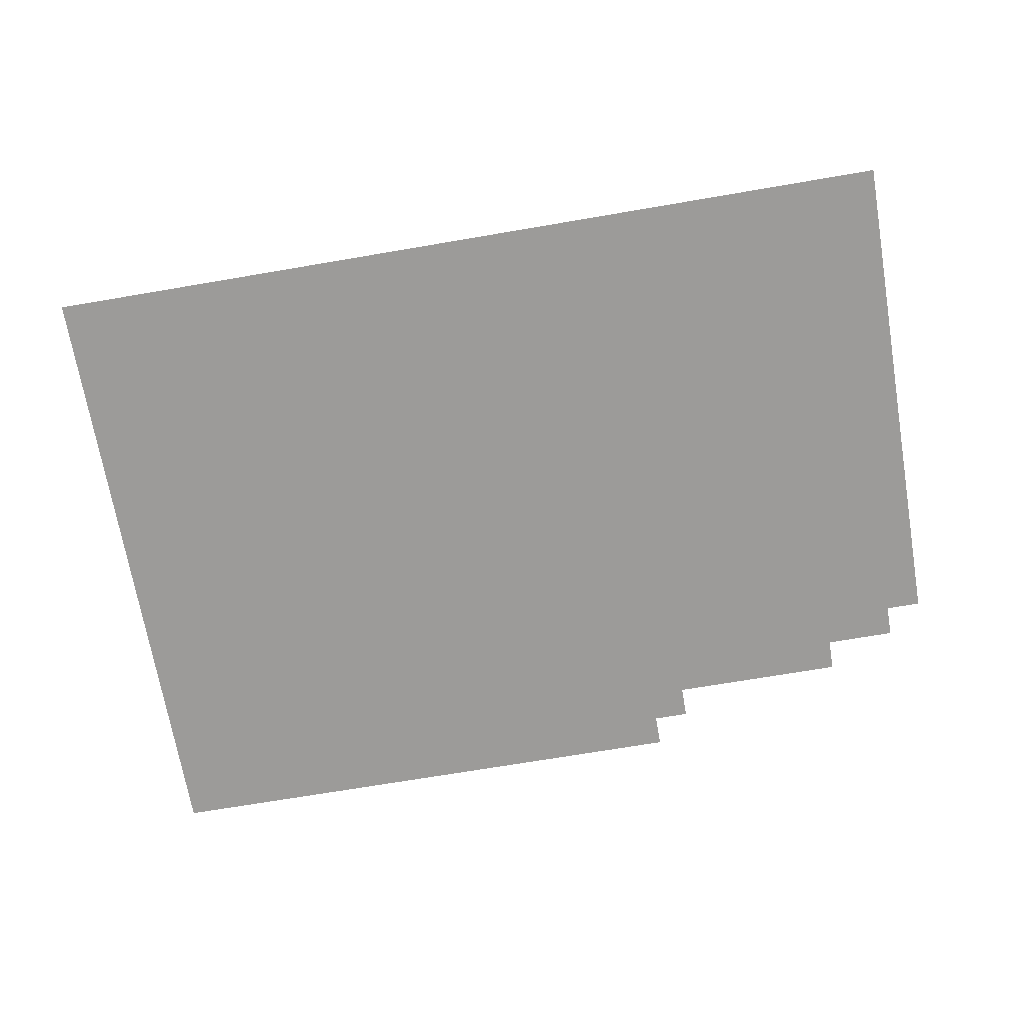
<metadata>
{"format":"obj","ext":"obj","renderer":"f3d","projection":"perspective","resolution":1024,"background":"white","views":[{"elev":-69.8,"azim":-170.3,"up":"+Z"}]}
</metadata>
<code>
v  0.01 0.0015 0.0015
v  0.01 -0.0015 0.0015
v  0.01 -0.0015 -0.0015
v  0.01 0.0015 -0.0015
v  0.015 0.015 -0.015
v  0.015 -0.015 -0.015
v  0.015 0.015 0.015
v  0.015 -0.015 0.015
v  0 0 -0
o PeachWorldHomeWater003
g PeachWorldHomeWater003
f 1 2 3 4
f 5 4 3 6
f 7 1 4 5
f 2 8 6 3
f 1 7 8 2
f 9 7 5
f 9 5 6
f 9 6 8
f 9 8 7
v  1750 -1250 -0
v  1610 -1250 -0
v  1750 -1125 -0
v  1610 -1125 -0
v  1750 -1000 -0
v  1470 -1250 -0
v  1610 -1000 -0
v  1750 -875 -0
v  1470 -1125 -0
v  1330 -1250 -0
v  1610 -875 -0
v  1750 -750 -0
v  1470 -1000 -0
v  1330 -1125 -0
v  1190 -1250 -0
v  1610 -750 -0
v  1750 -625 -0
v  1470 -875 -0
v  1330 -1000 -0
v  1190 -1125 -0
v  1050 -1250 -0
v  1330 -875 -0
v  1050 -1125 -0
v  910 -1250 -0
v  1190 -1000 -0
v  910 -1125 -0
v  770 -1250 -0
v  1050 -1000 -0
v  770 -1125 -0
v  630 -1250 -0
v  910 -1000 -0
v  1190 -875 -0
v  1050 -875 -0
v  770 -1000 -0
v  630 -1125 -0
v  490 -1250 -0
v  910 -875 -0
v  490 -1125 -0
v  350 -1250 -0
v  630 -1000 -0
v  350 -1125 -0
v  210 -1250 -0
v  490 -1000 -0
v  770 -875 -0
v  630 -875 -0
v  350 -1000 -0
v  210 -1125 -0
v  70 -1250 -0
v  490 -875 -0
v  70 -1125 -0
v  -70 -1250 -0
v  210 -1000 -0
v  -70 -1125 -0
v  -210 -1250 -0
v  70 -1000 -0
v  350 -875 -0
v  210 -875 -0
v  -70 -1000 -0
v  -210 -1125 -0
v  -350 -1250 -0
v  70 -875 -0
v  -350 -1125 -0
v  -490 -1250 -0
v  -490 -1125 -0
v  -210 -1000 -0
v  -350 -1000 -0
v  -70 -875 -0
v  -210 -875 -0
v  -490 -1000 -0
v  -630 -1125 -0
v  -630 -1000 -0
v  -350 -875 -0
v  -490 -875 -0
v  -630 -875 -0
v  -770 -1000 -0
v  -350 -750 -0
v  -770 -875 -0
v  -910 -1000 -0
v  -490 -750 -0
v  -630 -750 -0
v  -910 -875 -0
v  -1050 -1000 -0
v  -770 -750 -0
v  -1050 -875 -0
v  -1190 -1000 -0
v  -910 -750 -0
v  -1190 -875 -0
v  -1330 -1000 -0
v  -1330 -875 -0
v  -1050 -750 -0
v  -1190 -750 -0
v  -1330 -750 -0
v  -1470 -875 -0
v  -1050 -625 -0
v  -1470 -750 -0
v  -1610 -875 -0
v  -1610 -750 -0
v  -1190 -625 -0
v  -1330 -625 -0
v  -1470 -625 -0
v  -1610 -625 -0
v  -1750 -750 -0
v  -1750 -625 -0
v  -1330 -500 -0
v  -1610 -500 -0
v  -1750 -500 -0
v  -1470 -500 -0
v  -1610 -375 -0
v  -1750 -375 -0
v  -1470 -375 -0
v  -1610 -250 -0
v  -1750 -250 -0
v  -1470 -250 -0
v  -1330 -375 -0
v  -1610 -125 -0
v  -1750 -125 -0
v  -1470 -125 -0
v  -1330 -250 -0
v  -1610 0 -0
v  -1750 0 -0
v  -1470 0 -0
v  -1330 -125 -0
v  -1610 125 -0
v  -1750 125 -0
v  -1470 125 -0
v  -1330 0 -0
v  -1610 250 -0
v  -1750 250 -0
v  -1470 250 -0
v  -1330 125 -0
v  -1610 375 -0
v  -1750 375 -0
v  -1470 375 -0
v  -1330 250 -0
v  -1610 500 -0
v  -1750 500 -0
v  -1470 500 -0
v  -1330 375 -0
v  -1610 625 -0
v  -1750 625 -0
v  -1470 625 -0
v  -1330 500 -0
v  -1610 750 -0
v  -1750 750 -0
v  -1470 750 -0
v  -1330 625 -0
v  -1610 875 -0
v  -1750 875 -0
v  -1470 875 -0
v  -1330 750 -0
v  -1610 1000 -0
v  -1750 1000 -0
v  -1470 1000 -0
v  -1330 875 -0
v  -1610 1125 -0
v  -1750 1125 -0
v  -1610 1250 -0
v  -1750 1250 -0
v  -1470 1250 -0
v  -1470 1125 -0
v  -1330 1250 -0
v  -1330 1125 -0
v  -1190 1250 -0
v  -1330 1000 -0
v  -1190 1125 -0
v  -1050 1250 -0
v  -1190 1000 -0
v  -1050 1125 -0
v  -910 1250 -0
v  -1190 875 -0
v  -1050 1000 -0
v  -910 1125 -0
v  -770 1250 -0
v  -1190 750 -0
v  -770 1125 -0
v  -630 1250 -0
v  -910 1000 -0
v  -1050 875 -0
v  -630 1125 -0
v  -490 1250 -0
v  -770 1000 -0
v  -910 875 -0
v  -490 1125 -0
v  -350 1250 -0
v  -630 1000 -0
v  -350 1125 -0
v  -210 1250 -0
v  -490 1000 -0
v  -770 875 -0
v  -210 1125 -0
v  -70 1250 -0
v  -350 1000 -0
v  -630 875 -0
v  -70 1125 -0
v  70 1250 -0
v  -210 1000 -0
v  -490 875 -0
v  70 1125 -0
v  210 1250 -0
v  -70 1000 -0
v  -350 875 -0
v  210 1125 -0
v  350 1250 -0
v  70 1000 -0
v  350 1125 -0
v  490 1250 -0
v  210 1000 -0
v  490 1125 -0
v  630 1250 -0
v  350 1000 -0
v  630 1125 -0
v  770 1250 -0
v  490 1000 -0
v  770 1125 -0
v  910 1250 -0
v  630 1000 -0
v  910 1125 -0
v  1050 1250 -0
v  770 1000 -0
v  1050 1125 -0
v  1190 1250 -0
v  910 1000 -0
v  1190 1125 -0
v  1330 1250 -0
v  1050 1000 -0
v  1330 1125 -0
v  1470 1250 -0
v  1190 1000 -0
v  1470 1125 -0
v  1610 1250 -0
v  1330 1000 -0
v  1610 1125 -0
v  1750 1250 -0
v  1750 1125 -0
v  1470 1000 -0
v  1610 1000 -0
v  1750 1000 -0
v  1330 875 -0
v  1610 875 -0
v  1750 875 -0
v  1470 875 -0
v  1610 750 -0
v  1750 750 -0
v  1470 750 -0
v  1610 625 -0
v  1750 625 -0
v  1470 625 -0
v  1330 750 -0
v  1610 500 -0
v  1750 500 -0
v  1470 500 -0
v  1330 625 -0
v  1610 375 -0
v  1750 375 -0
v  1470 375 -0
v  1330 500 -0
v  1610 250 -0
v  1750 250 -0
v  1470 250 -0
v  1330 375 -0
v  1610 125 -0
v  1750 125 -0
v  1470 125 -0
v  1330 250 -0
v  1610 0 -0
v  1750 0 -0
v  1470 0 -0
v  1330 125 -0
v  1610 -125 -0
v  1750 -125 -0
v  1470 -125 -0
v  1330 0 -0
v  1610 -250 -0
v  1750 -250 -0
v  1470 -250 -0
v  1330 -125 -0
v  1610 -375 -0
v  1750 -375 -0
v  1470 -375 -0
v  1330 -250 -0
v  1610 -500 -0
v  1750 -500 -0
v  1470 -500 -0
v  1330 -375 -0
v  1610 -625 -0
v  1470 -625 -0
v  1470 -750 -0
v  1330 -750 -0
v  1330 -625 -0
v  1190 -750 -0
v  1330 -500 -0
v  1190 -625 -0
v  1050 -750 -0
v  1190 -500 -0
v  1050 -625 -0
v  910 -750 -0
v  1190 -375 -0
v  1050 -500 -0
v  910 -625 -0
v  770 -750 -0
v  910 -500 -0
v  630 -750 -0
v  770 -625 -0
v  490 -750 -0
v  630 -625 -0
v  350 -750 -0
v  490 -625 -0
v  770 -500 -0
v  210 -750 -0
v  350 -625 -0
v  70 -750 -0
v  210 -625 -0
v  -70 -750 -0
v  70 -625 -0
v  -210 -750 -0
v  -70 -625 -0
v  -210 -625 -0
v  -350 -625 -0
v  -70 -500 -0
v  -490 -625 -0
v  -210 -500 -0
v  -350 -500 -0
v  -630 -625 -0
v  -490 -500 -0
v  -770 -625 -0
v  -630 -500 -0
v  -910 -625 -0
v  -770 -500 -0
v  -910 -500 -0
v  -1050 -500 -0
v  -770 -375 -0
v  -1190 -500 -0
v  -910 -375 -0
v  -1050 -375 -0
v  -1190 -375 -0
v  -910 -250 -0
v  -1190 -250 -0
v  -1050 -250 -0
v  -1190 -125 -0
v  -1050 -125 -0
v  -1190 0 -0
v  -1050 0 -0
v  -910 -125 -0
v  -1190 125 -0
v  -1050 125 -0
v  -910 0 -0
v  -1190 250 -0
v  -1050 250 -0
v  -910 125 -0
v  -1190 375 -0
v  -1050 375 -0
v  -910 250 -0
v  -1190 500 -0
v  -1050 500 -0
v  -910 375 -0
v  -1190 625 -0
v  -1050 625 -0
v  -1050 750 -0
v  -910 750 -0
v  -910 625 -0
v  -770 750 -0
v  -910 500 -0
v  -770 625 -0
v  -630 750 -0
v  -770 500 -0
v  -630 625 -0
v  -490 750 -0
v  -770 375 -0
v  -630 500 -0
v  -490 625 -0
v  -770 250 -0
v  -630 375 -0
v  -770 125 -0
v  -630 250 -0
v  -490 500 -0
v  -770 0 -0
v  -630 125 -0
v  -770 -125 -0
v  -630 0 -0
v  -770 -250 -0
v  -630 -125 -0
v  -630 -250 -0
v  -630 -375 -0
v  -490 -125 -0
v  -490 -375 -0
v  -490 -250 -0
v  -350 -375 -0
v  -350 -250 -0
v  -210 -375 -0
v  -210 -250 -0
v  -350 -125 -0
v  -210 -125 -0
v  -70 -375 -0
v  -70 -250 -0
v  -70 -125 -0
v  70 -375 -0
v  70 -250 -0
v  70 -125 -0
v  70 -500 -0
v  210 -250 -0
v  210 -500 -0
v  210 -375 -0
v  350 -500 -0
v  350 -375 -0
v  490 -500 -0
v  490 -375 -0
v  350 -250 -0
v  630 -500 -0
v  630 -375 -0
v  770 -375 -0
v  910 -375 -0
v  770 -250 -0
v  1050 -375 -0
v  910 -250 -0
v  1050 -250 -0
v  1190 -250 -0
v  1190 -125 -0
v  1050 -125 -0
v  1190 0 -0
v  910 -125 -0
v  1050 0 -0
v  1190 125 -0
v  910 0 -0
v  1190 250 -0
v  1050 125 -0
v  1190 375 -0
v  1050 250 -0
v  1190 500 -0
v  1050 375 -0
v  910 125 -0
v  910 250 -0
v  1050 500 -0
v  1190 625 -0
v  910 375 -0
v  1190 750 -0
v  1050 625 -0
v  1190 875 -0
v  1050 750 -0
v  1050 875 -0
v  910 625 -0
v  910 875 -0
v  910 750 -0
v  770 875 -0
v  770 750 -0
v  630 875 -0
v  630 750 -0
v  770 625 -0
v  630 625 -0
v  490 750 -0
v  490 875 -0
v  490 625 -0
v  350 875 -0
v  350 750 -0
v  210 875 -0
v  210 750 -0
v  350 625 -0
v  210 625 -0
v  70 750 -0
v  70 875 -0
v  70 625 -0
v  -70 875 -0
v  -70 750 -0
v  -210 875 -0
v  -210 750 -0
v  -350 750 -0
v  -350 625 -0
v  -210 625 -0
v  -350 500 -0
v  -70 625 -0
v  -210 500 -0
v  -70 500 -0
v  -490 375 -0
v  -350 375 -0
v  -490 250 -0
v  -210 375 -0
v  -350 250 -0
v  -490 125 -0
v  -210 250 -0
v  -490 0 -0
v  -350 125 -0
v  -350 0 -0
v  -210 125 -0
v  -210 0 -0
v  -70 250 -0
v  -70 0 -0
v  -70 125 -0
v  70 0 -0
v  70 125 -0
v  70 250 -0
v  -70 375 -0
v  70 375 -0
v  70 500 -0
v  210 500 -0
v  210 375 -0
v  350 500 -0
v  210 250 -0
v  350 375 -0
v  490 500 -0
v  210 125 -0
v  630 500 -0
v  210 0 -0
v  350 250 -0
v  350 125 -0
v  210 -125 -0
v  350 0 -0
v  350 -125 -0
v  490 125 -0
v  490 0 -0
v  490 -125 -0
v  490 250 -0
v  490 -250 -0
v  490 375 -0
v  630 375 -0
v  630 250 -0
v  770 500 -0
v  770 375 -0
v  910 500 -0
v  770 250 -0
v  630 125 -0
v  770 125 -0
v  630 0 -0
v  770 0 -0
v  630 -125 -0
v  770 -125 -0
v  630 -250 -0
o WaterSurface__Water00
g WaterSurface__Water00
f 10 11 12
f 12 11 13
f 12 13 14
f 11 15 13
f 14 13 16
f 14 16 17
f 13 15 18
f 13 18 16
f 15 19 18
f 16 20 17
f 17 20 21
f 16 18 22
f 16 22 20
f 18 19 23
f 18 23 22
f 19 24 23
f 20 25 21
f 21 25 26
f 22 27 20
f 20 27 25
f 22 23 28
f 22 28 27
f 23 24 29
f 23 29 28
f 24 30 29
f 28 31 27
f 29 30 32
f 30 33 32
f 28 29 34
f 29 32 34
f 28 34 31
f 32 33 35
f 33 36 35
f 34 32 37
f 32 35 37
f 35 36 38
f 36 39 38
f 37 35 40
f 35 38 40
f 34 37 41
f 34 41 31
f 37 40 42
f 37 42 41
f 40 38 43
f 38 39 44
f 38 44 43
f 39 45 44
f 40 43 46
f 40 46 42
f 44 45 47
f 45 48 47
f 43 44 49
f 44 47 49
f 48 50 47
f 48 51 50
f 47 52 49
f 50 52 47
f 43 49 53
f 43 53 46
f 49 52 54
f 53 49 54
f 50 55 52
f 51 56 50
f 56 55 50
f 51 57 56
f 55 58 52
f 52 58 54
f 57 59 56
f 57 60 59
f 56 61 55
f 59 61 56
f 60 62 59
f 60 63 62
f 59 64 61
f 62 64 59
f 61 65 55
f 55 65 58
f 64 66 61
f 61 66 65
f 62 67 64
f 63 68 62
f 68 67 62
f 63 69 68
f 67 70 64
f 64 70 66
f 69 71 68
f 69 72 71
f 72 73 71
f 68 74 67
f 71 74 68
f 73 75 71
f 71 75 74
f 74 76 67
f 67 76 70
f 75 77 74
f 74 77 76
f 73 78 75
f 73 79 78
f 79 80 78
f 78 81 75
f 75 81 77
f 80 82 78
f 78 82 81
f 80 83 82
f 80 84 83
f 82 85 81
f 84 86 83
f 84 87 86
f 83 88 82
f 82 88 85
f 86 89 83
f 83 89 88
f 87 90 86
f 87 91 90
f 86 92 89
f 86 90 92
f 91 93 90
f 91 94 93
f 90 95 92
f 90 93 95
f 94 96 93
f 94 97 96
f 97 98 96
f 93 96 99
f 93 99 95
f 96 98 100
f 96 100 99
f 98 101 100
f 98 102 101
f 100 103 99
f 102 104 101
f 102 105 104
f 105 106 104
f 101 107 100
f 100 107 103
f 104 108 101
f 101 108 107
f 104 106 109
f 104 109 108
f 110 109 106
f 110 106 111
f 112 110 111
f 108 109 113
f 114 110 112
f 115 114 112
f 116 109 110
f 114 116 110
f 116 113 109
f 117 114 115
f 118 117 115
f 119 116 114
f 117 119 114
f 120 117 118
f 121 120 118
f 122 119 117
f 120 122 117
f 119 123 116
f 123 113 116
f 124 120 121
f 125 124 121
f 126 122 120
f 124 126 120
f 122 127 119
f 127 123 119
f 128 124 125
f 129 128 125
f 130 126 124
f 128 130 124
f 126 131 122
f 131 127 122
f 132 128 129
f 133 132 129
f 134 130 128
f 132 134 128
f 130 135 126
f 135 131 126
f 136 132 133
f 137 136 133
f 138 134 132
f 136 138 132
f 134 139 130
f 139 135 130
f 140 136 137
f 141 140 137
f 142 138 136
f 140 142 136
f 138 143 134
f 143 139 134
f 144 140 141
f 145 144 141
f 146 142 140
f 144 146 140
f 142 147 138
f 147 143 138
f 148 144 145
f 149 148 145
f 150 146 144
f 148 150 144
f 146 151 142
f 151 147 142
f 152 148 149
f 153 152 149
f 154 150 148
f 152 154 148
f 150 155 146
f 155 151 146
f 156 152 153
f 157 156 153
f 158 154 152
f 156 158 152
f 154 159 150
f 159 155 150
f 160 156 157
f 161 160 157
f 162 158 156
f 160 162 156
f 158 163 154
f 163 159 154
f 164 160 161
f 165 164 161
f 166 165 167
f 166 164 165
f 168 164 166
f 164 169 160
f 168 169 164
f 160 169 162
f 170 169 168
f 170 171 169
f 169 171 162
f 172 171 170
f 162 171 173
f 162 173 158
f 173 163 158
f 172 174 171
f 174 173 171
f 175 174 172
f 173 176 163
f 174 176 173
f 175 177 174
f 177 176 174
f 178 177 175
f 163 176 179
f 163 179 159
f 177 180 176
f 176 180 179
f 178 181 177
f 181 180 177
f 182 181 178
f 179 183 159
f 159 183 155
f 182 184 181
f 185 184 182
f 181 186 180
f 184 186 181
f 179 180 187
f 180 186 187
f 179 187 183
f 185 188 184
f 189 188 185
f 184 190 186
f 188 190 184
f 187 186 191
f 186 190 191
f 189 192 188
f 193 192 189
f 188 194 190
f 192 194 188
f 193 195 192
f 196 195 193
f 192 197 194
f 195 197 192
f 198 190 194
f 198 191 190
f 196 199 195
f 200 199 196
f 195 201 197
f 199 201 195
f 202 194 197
f 202 198 194
f 200 203 199
f 204 203 200
f 205 201 199
f 203 205 199
f 201 206 197
f 206 202 197
f 204 207 203
f 208 207 204
f 203 209 205
f 203 207 209
f 205 210 201
f 201 210 206
f 208 211 207
f 212 211 208
f 211 213 207
f 207 213 209
f 214 211 212
f 215 214 212
f 211 216 213
f 214 216 211
f 215 217 214
f 218 217 215
f 219 216 214
f 217 219 214
f 218 220 217
f 221 220 218
f 222 219 217
f 220 222 217
f 221 223 220
f 224 223 221
f 220 225 222
f 220 223 225
f 224 226 223
f 227 226 224
f 223 228 225
f 223 226 228
f 227 229 226
f 230 229 227
f 226 231 228
f 226 229 231
f 230 232 229
f 233 232 230
f 229 234 231
f 232 234 229
f 235 232 233
f 236 235 233
f 232 237 234
f 235 237 232
f 238 235 236
f 238 236 239
f 240 237 235
f 240 235 238
f 241 238 239
f 241 239 242
f 243 241 242
f 244 238 241
f 244 240 238
f 245 241 243
f 245 244 241
f 246 245 243
f 247 240 244
f 248 245 246
f 249 248 246
f 250 244 245
f 248 250 245
f 250 247 244
f 251 248 249
f 252 251 249
f 253 250 248
f 251 253 248
f 254 251 252
f 255 254 252
f 256 253 251
f 254 256 251
f 253 257 250
f 257 247 250
f 258 254 255
f 259 258 255
f 260 256 254
f 258 260 254
f 256 261 253
f 261 257 253
f 262 258 259
f 263 262 259
f 264 260 258
f 262 264 258
f 260 265 256
f 265 261 256
f 266 262 263
f 267 266 263
f 268 264 262
f 266 268 262
f 264 269 260
f 269 265 260
f 270 266 267
f 271 270 267
f 272 268 266
f 270 272 266
f 268 273 264
f 273 269 264
f 274 270 271
f 275 274 271
f 276 272 270
f 274 276 270
f 272 277 268
f 277 273 268
f 278 274 275
f 279 278 275
f 280 276 274
f 278 280 274
f 276 281 272
f 281 277 272
f 282 278 279
f 283 282 279
f 284 280 278
f 282 284 278
f 280 285 276
f 285 281 276
f 286 282 283
f 287 286 283
f 288 284 282
f 286 288 282
f 284 289 280
f 289 285 280
f 290 286 287
f 291 290 287
f 292 288 286
f 290 292 286
f 288 293 284
f 293 289 284
f 294 290 291
f 26 294 291
f 25 294 26
f 294 295 290
f 295 292 290
f 25 296 294
f 296 295 294
f 27 296 25
f 27 31 296
f 31 297 296
f 296 297 295
f 31 41 297
f 295 298 292
f 297 298 295
f 41 299 297
f 297 299 298
f 41 42 299
f 298 300 292
f 292 300 288
f 300 293 288
f 299 301 298
f 298 301 300
f 42 302 299
f 299 302 301
f 42 46 302
f 301 303 300
f 300 303 293
f 302 304 301
f 301 304 303
f 46 305 302
f 302 305 304
f 46 53 305
f 303 306 293
f 293 306 289
f 304 307 303
f 303 307 306
f 305 308 304
f 304 308 307
f 53 309 305
f 305 309 308
f 53 54 309
f 308 310 307
f 309 54 311
f 54 58 311
f 309 312 308
f 309 311 312
f 308 312 310
f 58 313 311
f 58 65 313
f 312 311 314
f 311 313 314
f 65 315 313
f 66 315 65
f 313 316 314
f 313 315 316
f 312 314 317
f 312 317 310
f 66 318 315
f 70 318 66
f 315 318 319
f 315 319 316
f 70 320 318
f 76 320 70
f 318 321 319
f 318 320 321
f 76 322 320
f 77 322 76
f 320 323 321
f 320 322 323
f 77 324 322
f 81 324 77
f 81 85 324
f 322 324 325
f 322 325 323
f 324 85 326
f 324 326 325
f 85 327 326
f 85 88 327
f 325 326 328
f 88 329 327
f 89 329 88
f 326 327 330
f 326 330 328
f 331 327 329
f 330 327 331
f 89 332 329
f 92 332 89
f 331 329 333
f 329 332 333
f 92 334 332
f 95 334 92
f 332 335 333
f 332 334 335
f 95 336 334
f 99 336 95
f 99 103 336
f 334 336 337
f 335 334 337
f 336 103 338
f 336 338 337
f 103 339 338
f 103 107 339
f 337 338 340
f 107 341 339
f 107 108 341
f 108 113 341
f 339 342 338
f 338 342 340
f 339 341 343
f 339 343 342
f 344 341 113
f 344 343 341
f 123 344 113
f 342 343 345
f 346 344 123
f 127 346 123
f 347 343 344
f 346 347 344
f 347 345 343
f 348 346 127
f 131 348 127
f 349 347 346
f 348 349 346
f 350 348 131
f 135 350 131
f 351 349 348
f 350 351 348
f 349 352 347
f 352 345 347
f 353 350 135
f 139 353 135
f 354 351 350
f 353 354 350
f 351 355 349
f 355 352 349
f 356 353 139
f 143 356 139
f 357 354 353
f 356 357 353
f 354 358 351
f 358 355 351
f 359 356 143
f 147 359 143
f 360 357 356
f 359 360 356
f 357 361 354
f 361 358 354
f 362 359 147
f 151 362 147
f 363 360 359
f 362 363 359
f 360 364 357
f 364 361 357
f 365 362 151
f 155 365 151
f 183 365 155
f 365 366 362
f 366 363 362
f 183 367 365
f 367 366 365
f 187 367 183
f 187 191 367
f 191 368 367
f 367 368 366
f 198 368 191
f 366 369 363
f 368 369 366
f 370 368 198
f 370 369 368
f 370 198 202
f 369 371 363
f 363 371 360
f 371 364 360
f 372 369 370
f 372 371 369
f 373 370 202
f 372 370 373
f 373 202 206
f 374 371 372
f 374 364 371
f 375 372 373
f 374 372 375
f 376 373 206
f 375 373 376
f 210 376 206
f 377 364 374
f 377 361 364
f 378 374 375
f 377 374 378
f 379 375 376
f 378 375 379
f 380 361 377
f 380 358 361
f 381 377 378
f 380 377 381
f 382 358 380
f 382 355 358
f 383 380 381
f 382 380 383
f 381 378 384
f 384 378 379
f 385 355 382
f 385 352 355
f 385 382 386
f 386 382 383
f 387 352 385
f 387 345 352
f 388 385 386
f 387 385 388
f 389 345 387
f 389 342 345
f 340 342 389
f 389 387 390
f 390 387 388
f 391 340 389
f 391 389 390
f 392 340 391
f 337 340 392
f 335 337 392
f 391 390 393
f 394 335 392
f 333 335 394
f 392 391 395
f 394 392 395
f 395 391 393
f 396 333 394
f 396 331 333
f 397 394 395
f 396 394 397
f 398 331 396
f 398 330 331
f 399 396 397
f 399 398 396
f 397 395 400
f 400 395 393
f 399 397 401
f 401 397 400
f 402 330 398
f 328 330 402
f 403 398 399
f 403 402 398
f 404 399 401
f 404 403 399
f 405 328 402
f 406 402 403
f 405 402 406
f 407 403 404
f 407 406 403
f 408 328 405
f 325 328 408
f 323 325 408
f 409 405 406
f 410 323 408
f 321 323 410
f 408 405 411
f 410 408 411
f 411 405 409
f 321 410 412
f 319 321 412
f 410 411 413
f 412 410 413
f 319 412 414
f 316 319 414
f 412 413 415
f 414 412 415
f 413 411 416
f 416 411 409
f 417 316 414
f 314 316 417
f 317 314 417
f 417 414 418
f 418 414 415
f 317 417 419
f 419 417 418
f 317 419 420
f 310 317 420
f 419 418 421
f 310 420 422
f 307 310 422
f 307 422 306
f 420 419 423
f 419 421 423
f 422 420 424
f 420 423 424
f 306 422 425
f 422 424 425
f 306 425 289
f 289 425 285
f 425 426 285
f 425 424 426
f 285 426 281
f 424 427 426
f 424 423 427
f 426 428 281
f 426 427 428
f 281 428 277
f 423 429 427
f 423 421 429
f 427 430 428
f 427 429 430
f 428 431 277
f 428 430 431
f 277 431 273
f 429 432 430
f 431 433 273
f 273 433 269
f 430 434 431
f 431 434 433
f 430 432 434
f 433 435 269
f 269 435 265
f 434 436 433
f 433 436 435
f 435 437 265
f 265 437 261
f 436 438 435
f 435 438 437
f 434 439 436
f 432 439 434
f 436 440 438
f 439 440 436
f 438 441 437
f 437 442 261
f 437 441 442
f 261 442 257
f 438 443 441
f 438 440 443
f 442 444 257
f 257 444 247
f 441 445 442
f 442 445 444
f 247 444 446
f 247 446 240
f 240 446 237
f 446 444 447
f 444 445 447
f 237 446 448
f 446 447 448
f 237 448 234
f 445 449 447
f 234 448 450
f 234 450 231
f 448 447 451
f 448 451 450
f 447 449 451
f 231 450 452
f 231 452 228
f 450 451 453
f 450 453 452
f 228 452 454
f 228 454 225
f 452 453 455
f 452 455 454
f 451 456 453
f 449 456 451
f 453 457 455
f 456 457 453
f 455 458 454
f 225 454 459
f 458 459 454
f 225 459 222
f 455 460 458
f 457 460 455
f 222 459 461
f 222 461 219
f 458 462 459
f 459 462 461
f 461 463 219
f 219 463 216
f 462 464 461
f 461 464 463
f 458 465 462
f 458 460 465
f 462 466 464
f 462 465 466
f 464 467 463
f 463 468 216
f 463 467 468
f 213 216 468
f 469 467 464
f 466 469 464
f 213 468 470
f 209 213 470
f 467 471 468
f 468 471 470
f 209 470 472
f 209 472 205
f 472 210 205
f 473 472 470
f 473 470 471
f 472 474 210
f 473 474 472
f 210 474 376
f 474 379 376
f 474 475 379
f 473 475 474
f 475 384 379
f 476 475 473
f 476 473 471
f 475 477 384
f 476 477 475
f 478 476 471
f 467 478 471
f 469 478 467
f 478 479 476
f 479 477 476
f 469 480 478
f 480 479 478
f 481 384 477
f 481 381 384
f 383 381 481
f 479 482 477
f 482 481 477
f 483 383 481
f 483 481 482
f 386 383 483
f 479 484 482
f 480 484 479
f 485 483 482
f 484 485 482
f 486 386 483
f 485 486 483
f 388 386 486
f 484 487 485
f 488 388 486
f 390 388 488
f 393 390 488
f 485 489 486
f 488 486 489
f 485 487 489
f 393 488 490
f 490 488 489
f 400 393 490
f 491 490 489
f 487 491 489
f 492 400 490
f 491 492 490
f 401 400 492
f 493 491 487
f 494 401 492
f 404 401 494
f 495 492 491
f 494 492 495
f 493 495 491
f 496 404 494
f 496 407 404
f 497 494 495
f 496 494 497
f 498 495 493
f 498 497 495
f 493 487 499
f 499 487 484
f 499 484 480
f 500 493 499
f 498 493 500
f 501 499 480
f 501 500 499
f 501 480 469
f 466 501 469
f 466 502 501
f 502 500 501
f 465 502 466
f 503 498 500
f 503 500 502
f 465 504 502
f 504 503 502
f 465 460 504
f 503 505 498
f 505 497 498
f 504 506 503
f 503 506 505
f 460 507 504
f 504 507 506
f 457 507 460
f 508 497 505
f 508 496 497
f 457 509 507
f 456 509 457
f 508 510 496
f 510 407 496
f 511 508 505
f 511 505 506
f 512 510 508
f 511 512 508
f 510 513 407
f 513 406 407
f 409 406 513
f 514 513 510
f 512 514 510
f 409 513 515
f 515 513 514
f 416 409 515
f 516 514 512
f 515 514 517
f 516 517 514
f 416 515 518
f 518 515 517
f 519 516 512
f 519 512 511
f 520 416 518
f 413 416 520
f 415 413 520
f 521 519 511
f 521 511 506
f 521 506 507
f 509 521 507
f 522 519 521
f 509 522 521
f 522 523 519
f 523 516 519
f 524 522 509
f 456 524 509
f 449 524 456
f 524 525 522
f 522 525 523
f 526 524 449
f 526 525 524
f 445 526 449
f 441 526 445
f 441 443 526
f 526 443 525
f 443 527 525
f 527 523 525
f 443 440 527
f 523 528 516
f 527 528 523
f 528 517 516
f 440 529 527
f 529 528 527
f 439 529 440
f 530 517 528
f 530 528 529
f 518 517 530
f 531 529 439
f 531 530 529
f 432 531 439
f 532 518 530
f 531 532 530
f 532 520 518
f 533 531 432
f 533 532 531
f 429 533 432
f 421 533 429
f 534 520 532
f 533 534 532
f 421 534 533
f 534 415 520
f 421 418 534
f 418 415 534

</code>
